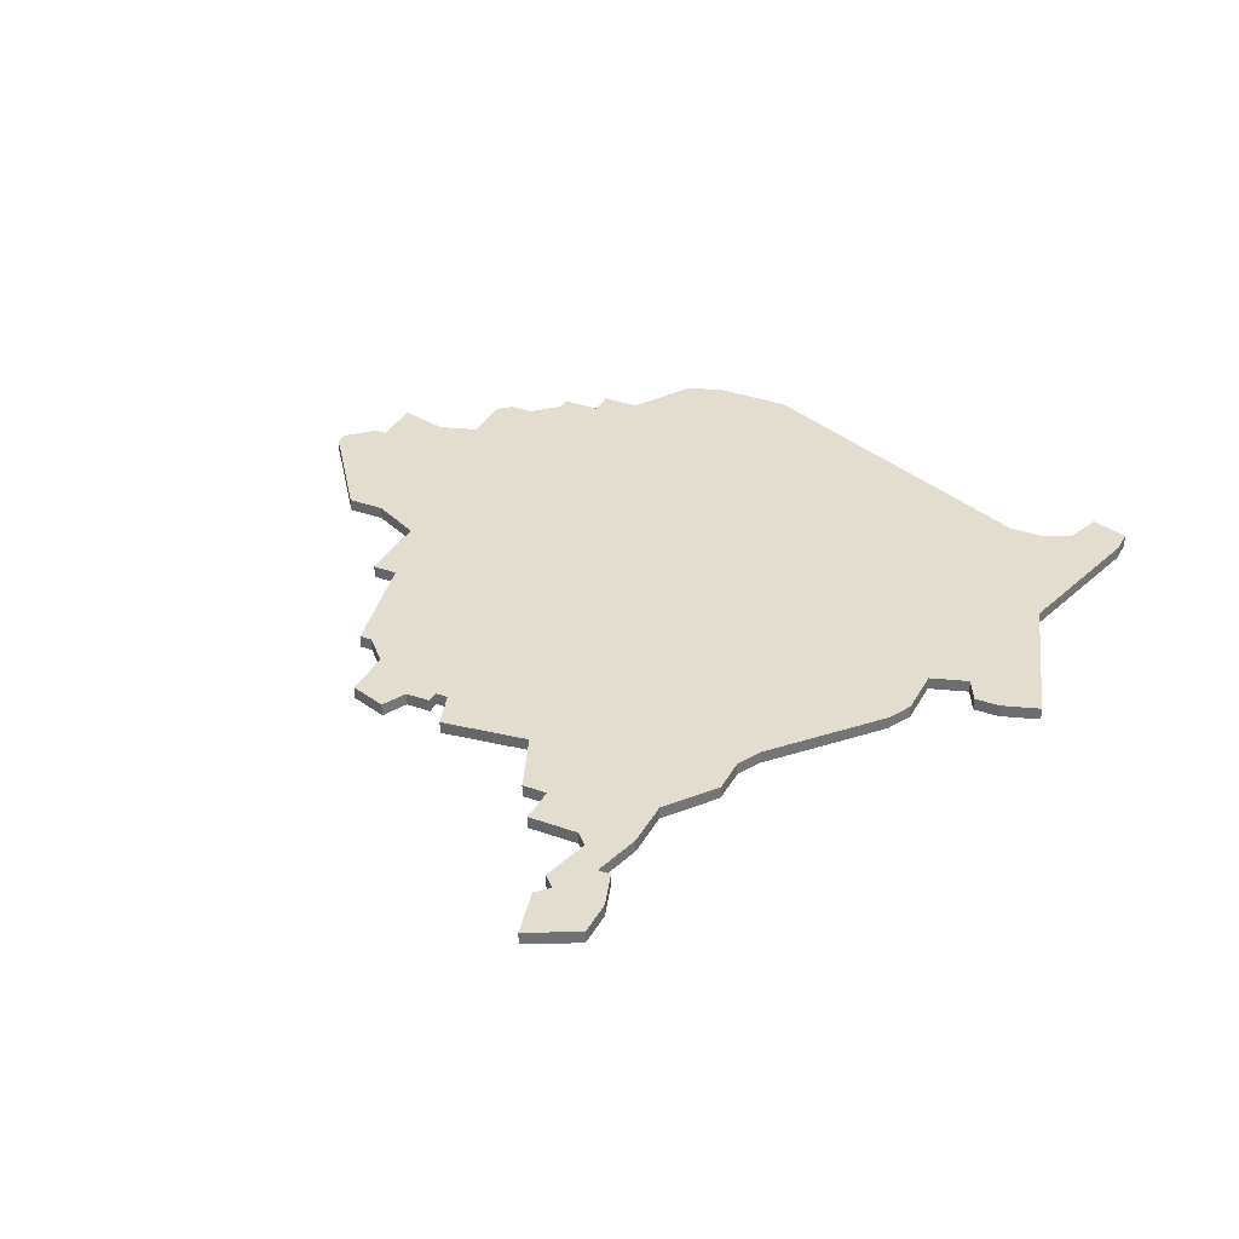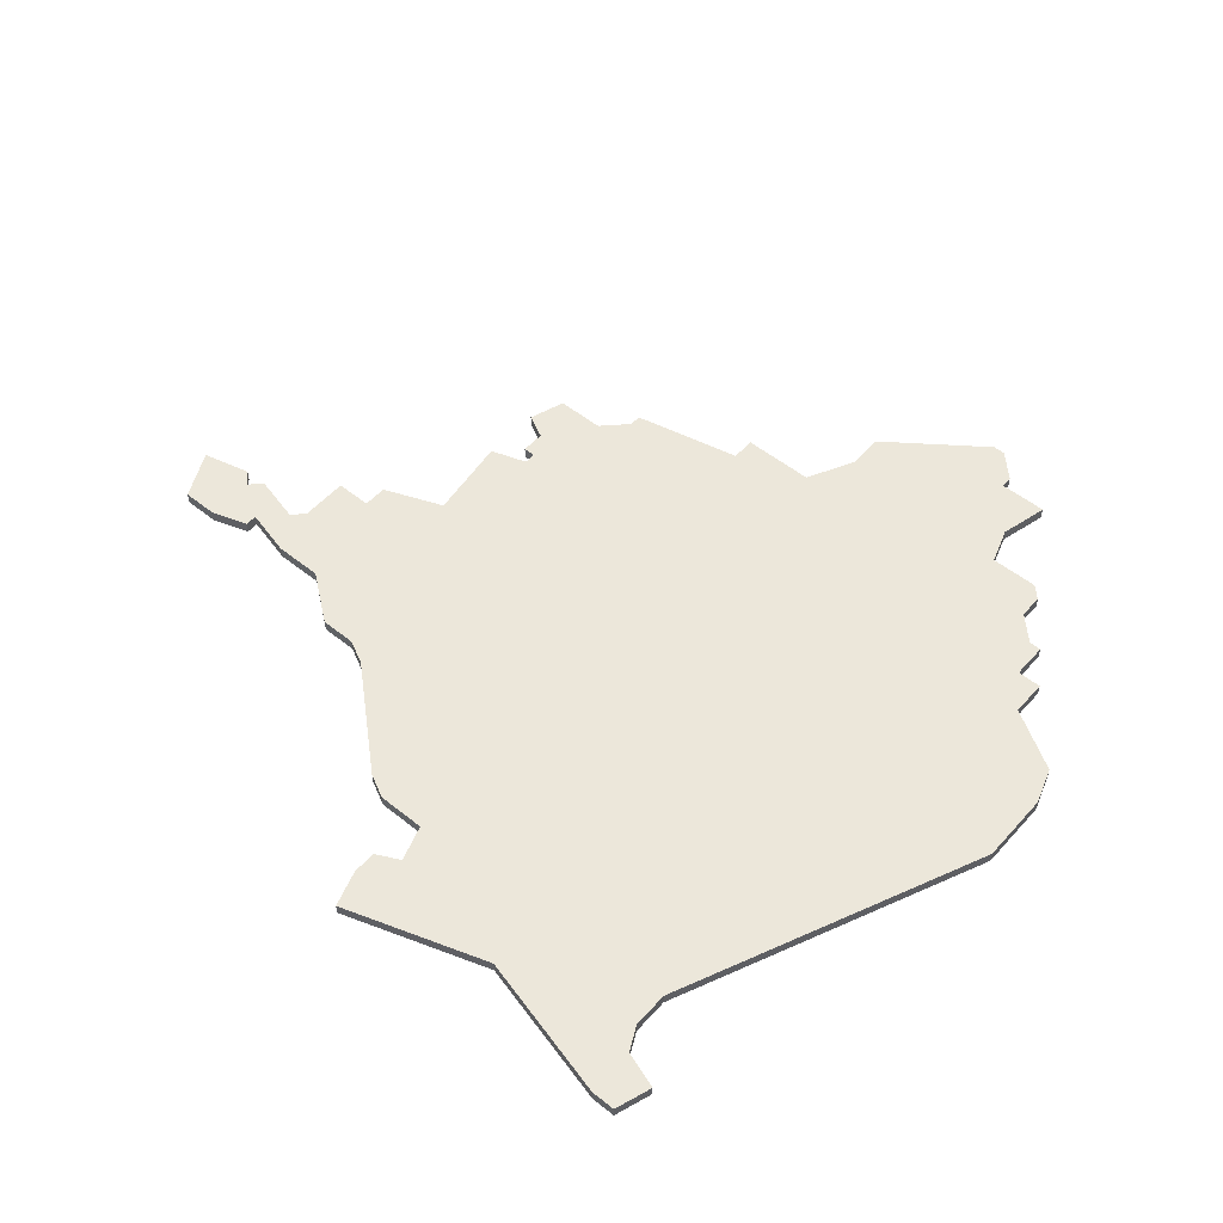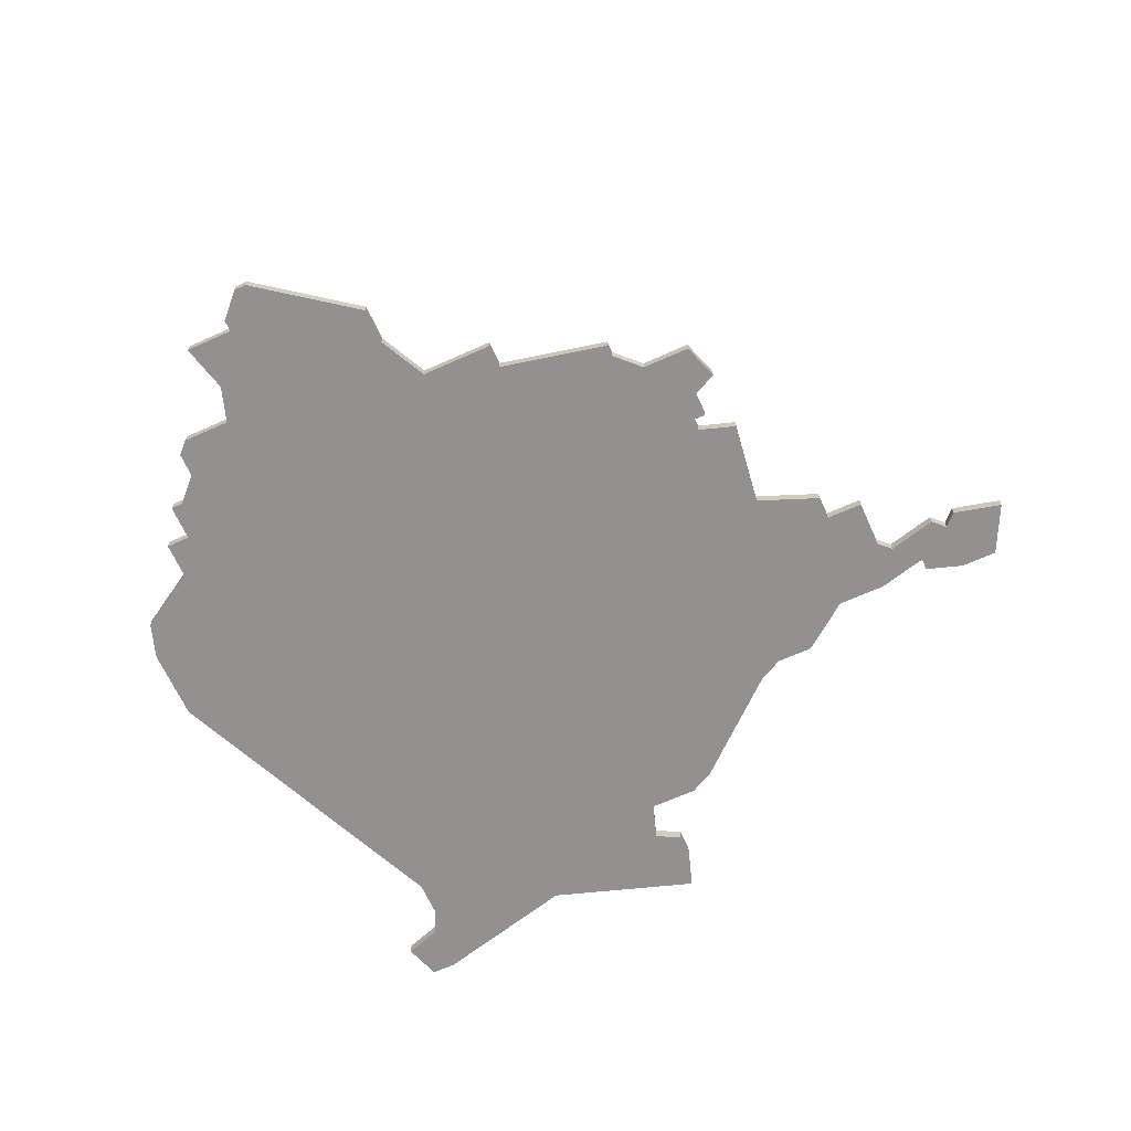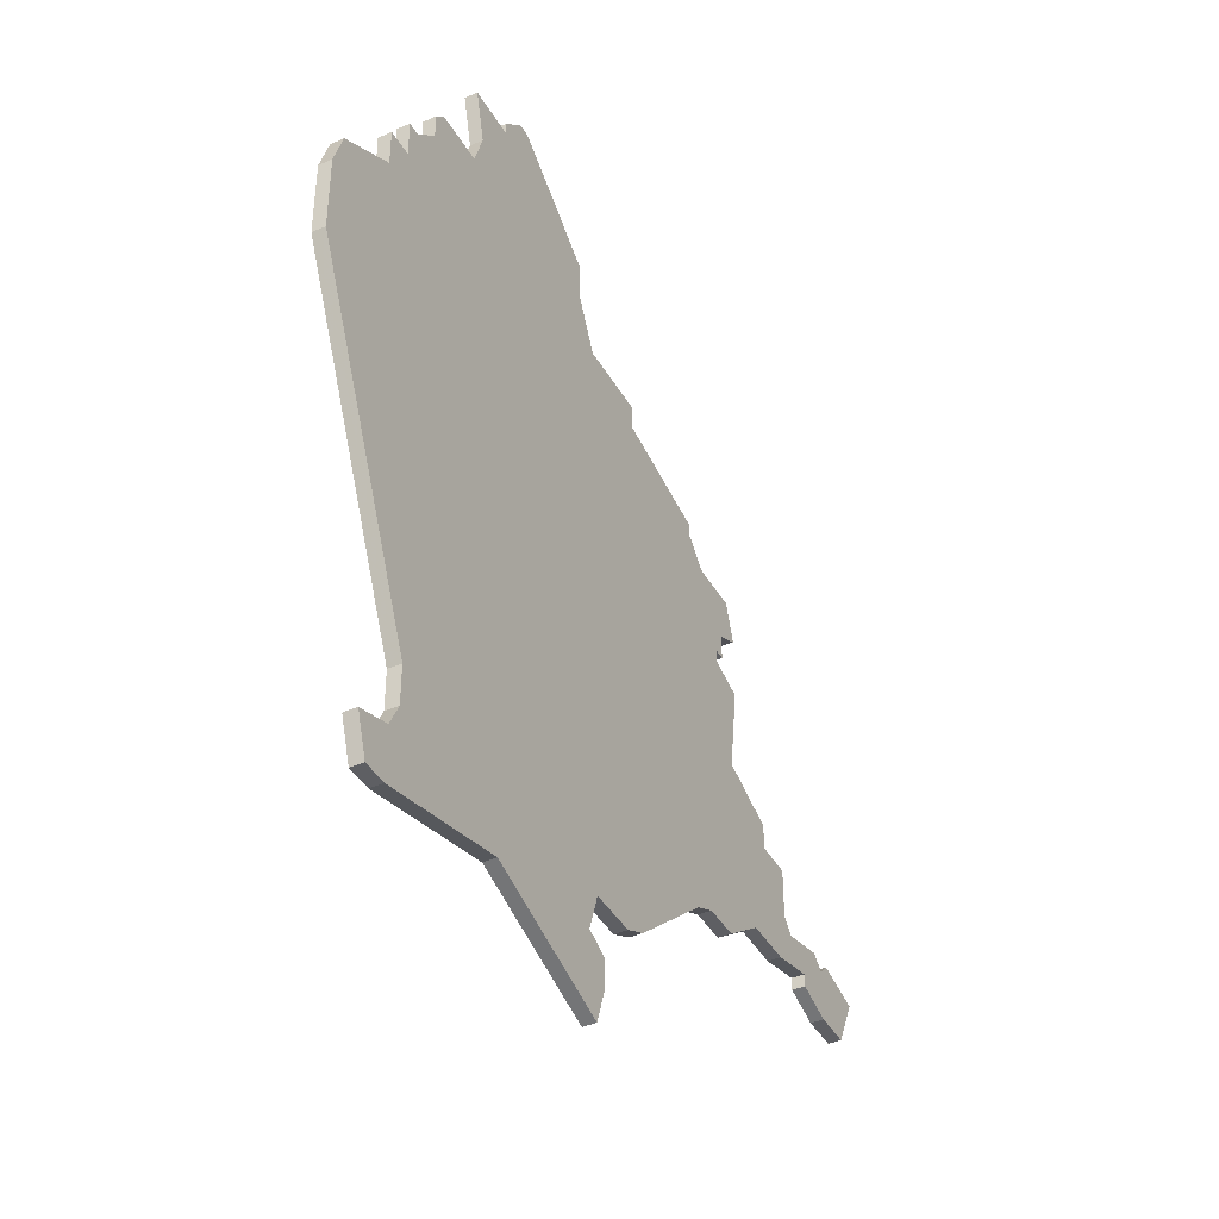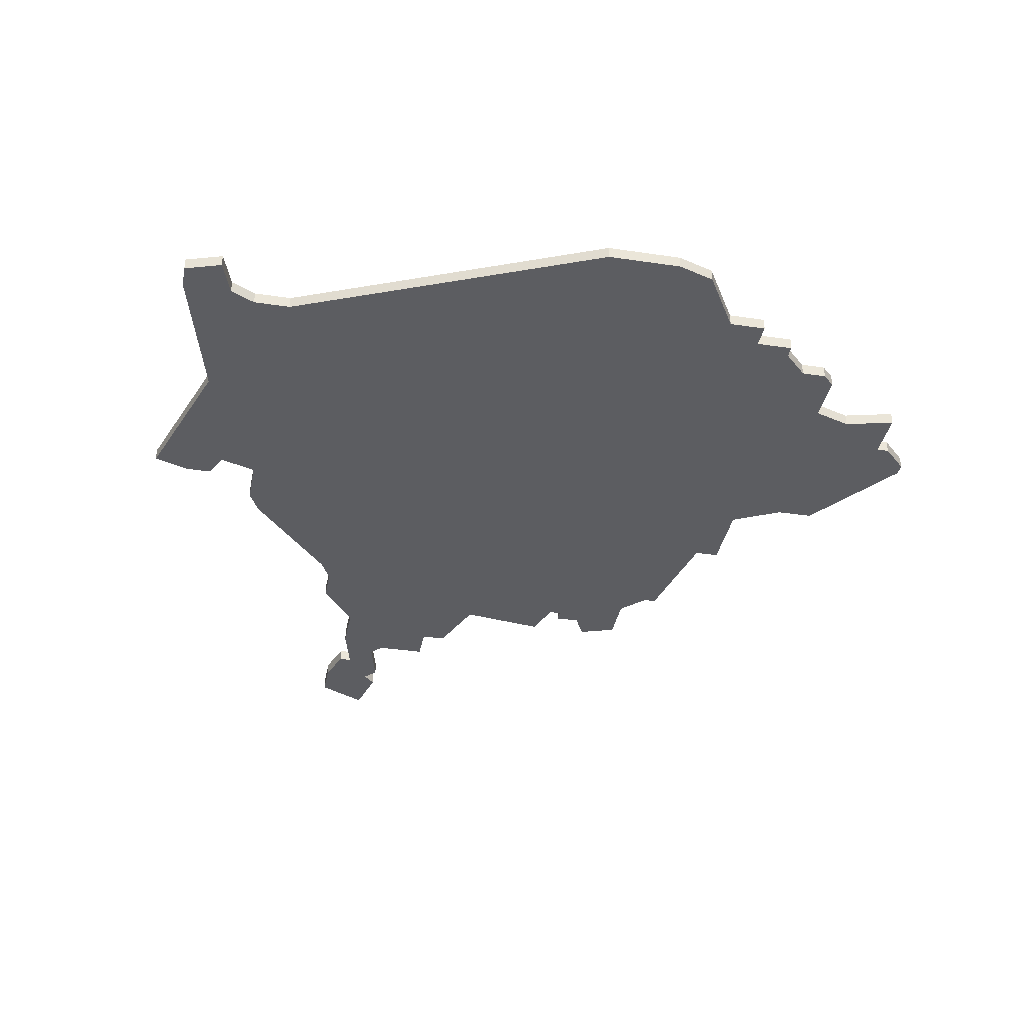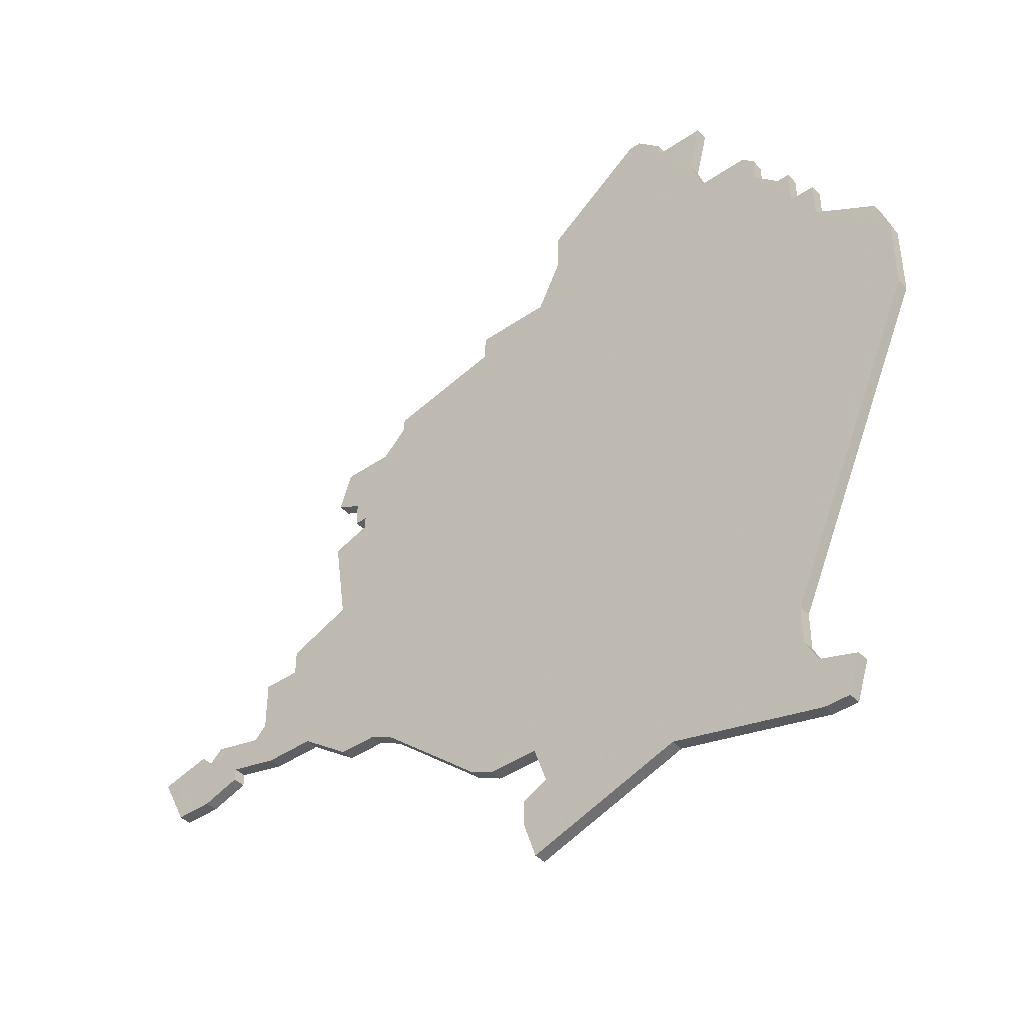
<metadata>
{"format":"obj","ext":"obj","renderer":"f3d","projection":"perspective","resolution":1024,"background":"white","views":[{"elev":34.9,"azim":-64.4,"up":"+Z"},{"elev":53.0,"azim":40.6,"up":"+Z"},{"elev":-66.1,"azim":-155.7,"up":"+Z"},{"elev":-41.3,"azim":117.6,"up":"+Y"},{"elev":-36.6,"azim":79.0,"up":"+Z"},{"elev":-42.7,"azim":39.4,"up":"+Y"}]}
</metadata>
<code>
v 4043 -596 0
v 4043 -598 0
v 4040 -598 0
v 4040 -602 0
v 4039 -603 0
v 4035 -602 0
v 4034 -603 0
v 4033 -602 0
v 4029 -603 0
v 4031 -607 0
v 4034 -607 0
v 4037 -606 0
v 4037 -605 0
v 4041 -606 0
v 4045 -606 0
v 4049 -609 0
v 4052 -609 0
v 4054 -610 0
v 4062 -617 0
v 4064 -618 0
v 4068 -618 0
v 4069 -621 0
v 4067 -622 0
v 4067 -624 0
v 4068 -627 0
v 4080 -623 0
v 4092 -626 0
v 4094 -626 0
v 4095 -623 0
v 4092 -622 0
v 4091 -620 0
v 4091 -617 0
v 4102 -592 0
v 4102 -586 0
v 4101 -583 0
v 4096 -580 0
v 4096 -577 0
v 4094 -577 0
v 4094 -574 0
v 4093 -574 0
v 4091 -572 0
v 4091 -570 0
v 4090 -569 0
v 4086 -569 0
v 4085 -566 0
v 4086 -562 0
v 4082 -562 0
v 4082 -561 0
v 4080 -559 0
v 4079 -559 0
v 4071 -565 0
v 4071 -568 0
v 4069 -572 0
v 4063 -572 0
v 4063 -574 0
v 4054 -576 0
v 4054 -577 0
v 4052 -579 0
v 4048 -579 0
v 4047 -582 0
v 4049 -583 0
v 4049 -585 0
v 4050 -585 0
v 4050 -586 0
v 4047 -587 0
v 4048 -594 0
v 4043 -596 1
v 4043 -598 1
v 4040 -598 1
v 4040 -602 1
v 4039 -603 1
v 4035 -602 1
v 4034 -603 1
v 4033 -602 1
v 4029 -603 1
v 4031 -607 1
v 4034 -607 1
v 4037 -606 1
v 4037 -605 1
v 4041 -606 1
v 4045 -606 1
v 4049 -609 1
v 4052 -609 1
v 4054 -610 1
v 4062 -617 1
v 4064 -618 1
v 4068 -618 1
v 4069 -621 1
v 4067 -622 1
v 4067 -624 1
v 4068 -627 1
v 4080 -623 1
v 4092 -626 1
v 4094 -626 1
v 4095 -623 1
v 4092 -622 1
v 4091 -620 1
v 4091 -617 1
v 4102 -592 1
v 4102 -586 1
v 4101 -583 1
v 4096 -580 1
v 4096 -577 1
v 4094 -577 1
v 4094 -574 1
v 4093 -574 1
v 4091 -572 1
v 4091 -570 1
v 4090 -569 1
v 4086 -569 1
v 4085 -566 1
v 4086 -562 1
v 4082 -562 1
v 4082 -561 1
v 4080 -559 1
v 4079 -559 1
v 4071 -565 1
v 4071 -568 1
v 4069 -572 1
v 4063 -572 1
v 4063 -574 1
v 4054 -576 1
v 4054 -577 1
v 4052 -579 1
v 4048 -579 1
v 4047 -582 1
v 4049 -583 1
v 4049 -585 1
v 4050 -585 1
v 4050 -586 1
v 4047 -587 1
v 4048 -594 1
f 2 1 66
f 4 3 2
f 7 6 5
f 9 8 7
f 11 10 9
f 13 12 11
f 15 14 13
f 17 16 15
f 20 19 18
f 24 23 22
f 26 25 24
f 28 27 26
f 30 29 28
f 34 33 32
f 36 35 34
f 38 37 36
f 40 39 38
f 43 42 41
f 47 46 45
f 49 48 47
f 51 50 49
f 55 54 53
f 57 56 55
f 60 59 58
f 63 62 61
f 66 65 64
f 4 2 66
f 11 9 7
f 21 20 18
f 26 24 22
f 30 28 26
f 36 34 32
f 41 40 38
f 44 43 41
f 47 45 44
f 51 49 47
f 58 57 55
f 61 60 58
f 11 7 5
f 26 22 21
f 31 30 26
f 38 36 32
f 44 41 38
f 51 47 44
f 58 55 53
f 63 61 58
f 13 11 5
f 26 21 18
f 32 31 26
f 44 38 32
f 52 51 44
f 63 58 53
f 15 13 5
f 32 26 18
f 52 44 32
f 64 63 53
f 15 5 4
f 32 18 17
f 53 52 32
f 66 64 53
f 15 4 66
f 32 17 15
f 66 53 32
f 32 15 66
f 132 67 68
f 68 69 70
f 71 72 73
f 73 74 75
f 75 76 77
f 77 78 79
f 79 80 81
f 81 82 83
f 84 85 86
f 88 89 90
f 90 91 92
f 92 93 94
f 94 95 96
f 98 99 100
f 100 101 102
f 102 103 104
f 104 105 106
f 107 108 109
f 111 112 113
f 113 114 115
f 115 116 117
f 119 120 121
f 121 122 123
f 124 125 126
f 127 128 129
f 130 131 132
f 132 68 70
f 73 75 77
f 84 86 87
f 88 90 92
f 92 94 96
f 98 100 102
f 104 106 107
f 107 109 110
f 110 111 113
f 113 115 117
f 121 123 124
f 124 126 127
f 71 73 77
f 87 88 92
f 92 96 97
f 98 102 104
f 104 107 110
f 110 113 117
f 119 121 124
f 124 127 129
f 71 77 79
f 84 87 92
f 92 97 98
f 98 104 110
f 110 117 118
f 119 124 129
f 71 79 81
f 84 92 98
f 98 110 118
f 119 129 130
f 70 71 81
f 83 84 98
f 98 118 119
f 119 130 132
f 132 70 81
f 81 83 98
f 98 119 132
f 132 81 98
f 68 67 2
f 2 67 1
f 69 68 3
f 3 68 2
f 70 69 4
f 4 69 3
f 71 70 5
f 5 70 4
f 72 71 6
f 6 71 5
f 73 72 7
f 7 72 6
f 74 73 8
f 8 73 7
f 75 74 9
f 9 74 8
f 76 75 10
f 10 75 9
f 77 76 11
f 11 76 10
f 78 77 12
f 12 77 11
f 79 78 13
f 13 78 12
f 80 79 14
f 14 79 13
f 81 80 15
f 15 80 14
f 82 81 16
f 16 81 15
f 83 82 17
f 17 82 16
f 84 83 18
f 18 83 17
f 85 84 19
f 19 84 18
f 86 85 20
f 20 85 19
f 87 86 21
f 21 86 20
f 88 87 22
f 22 87 21
f 89 88 23
f 23 88 22
f 90 89 24
f 24 89 23
f 91 90 25
f 25 90 24
f 92 91 26
f 26 91 25
f 93 92 27
f 27 92 26
f 94 93 28
f 28 93 27
f 95 94 29
f 29 94 28
f 96 95 30
f 30 95 29
f 97 96 31
f 31 96 30
f 98 97 32
f 32 97 31
f 99 98 33
f 33 98 32
f 100 99 34
f 34 99 33
f 101 100 35
f 35 100 34
f 102 101 36
f 36 101 35
f 103 102 37
f 37 102 36
f 104 103 38
f 38 103 37
f 105 104 39
f 39 104 38
f 106 105 40
f 40 105 39
f 107 106 41
f 41 106 40
f 108 107 42
f 42 107 41
f 109 108 43
f 43 108 42
f 110 109 44
f 44 109 43
f 111 110 45
f 45 110 44
f 112 111 46
f 46 111 45
f 113 112 47
f 47 112 46
f 114 113 48
f 48 113 47
f 115 114 49
f 49 114 48
f 116 115 50
f 50 115 49
f 117 116 51
f 51 116 50
f 118 117 52
f 52 117 51
f 119 118 53
f 53 118 52
f 120 119 54
f 54 119 53
f 121 120 55
f 55 120 54
f 122 121 56
f 56 121 55
f 123 122 57
f 57 122 56
f 124 123 58
f 58 123 57
f 125 124 59
f 59 124 58
f 126 125 60
f 60 125 59
f 127 126 61
f 61 126 60
f 128 127 62
f 62 127 61
f 129 128 63
f 63 128 62
f 130 129 64
f 64 129 63
f 131 130 65
f 65 130 64
f 67 132 1
f 1 132 66
f 132 131 66
f 66 131 65

</code>
